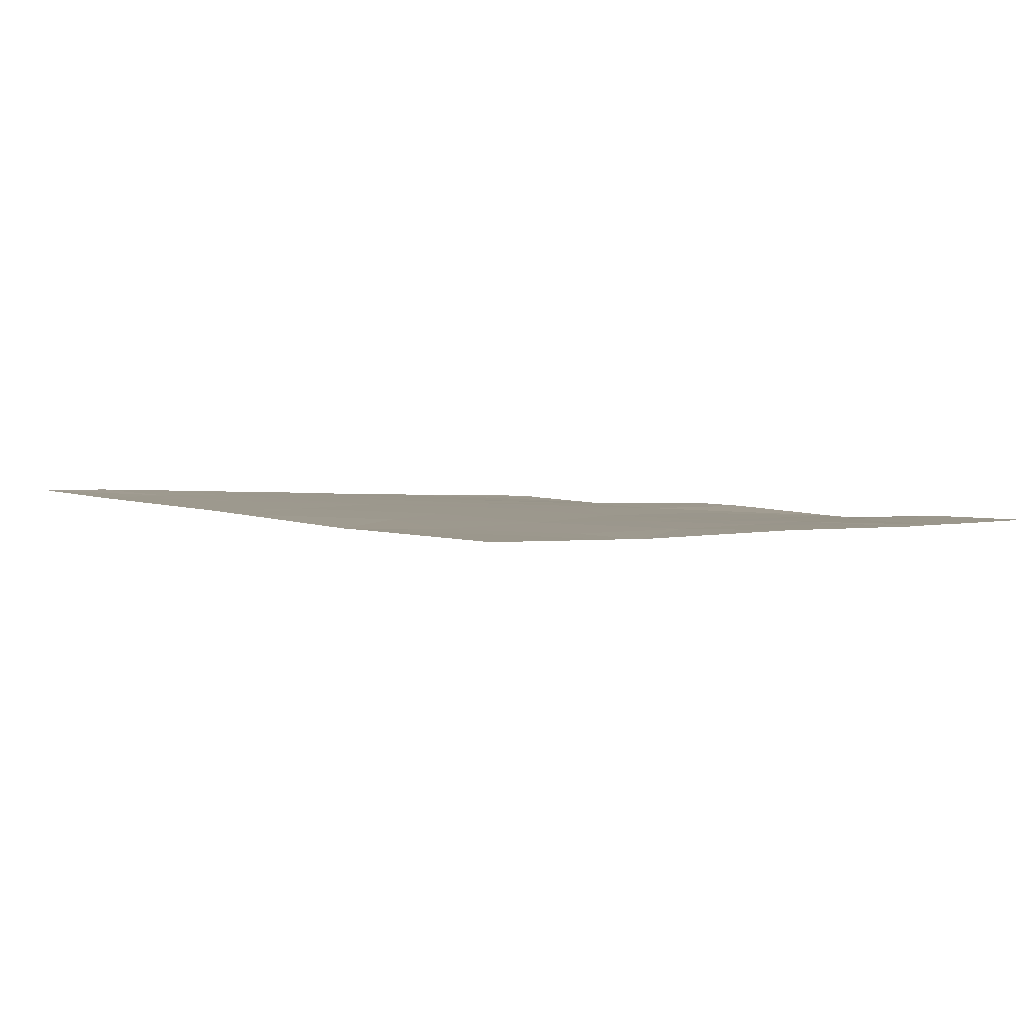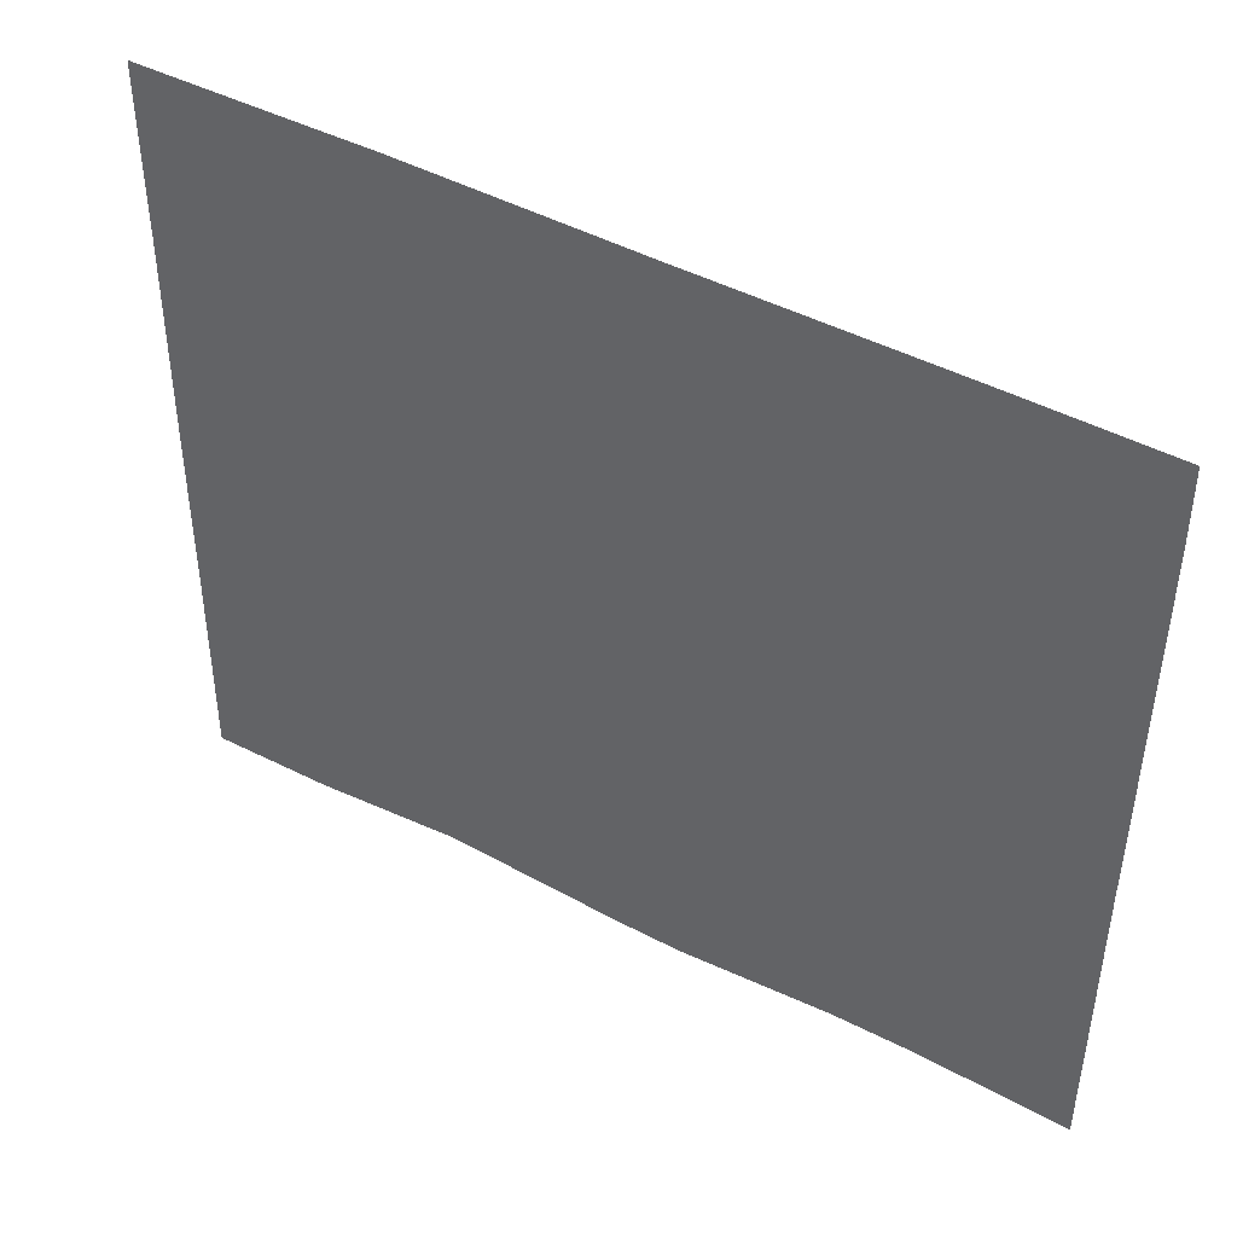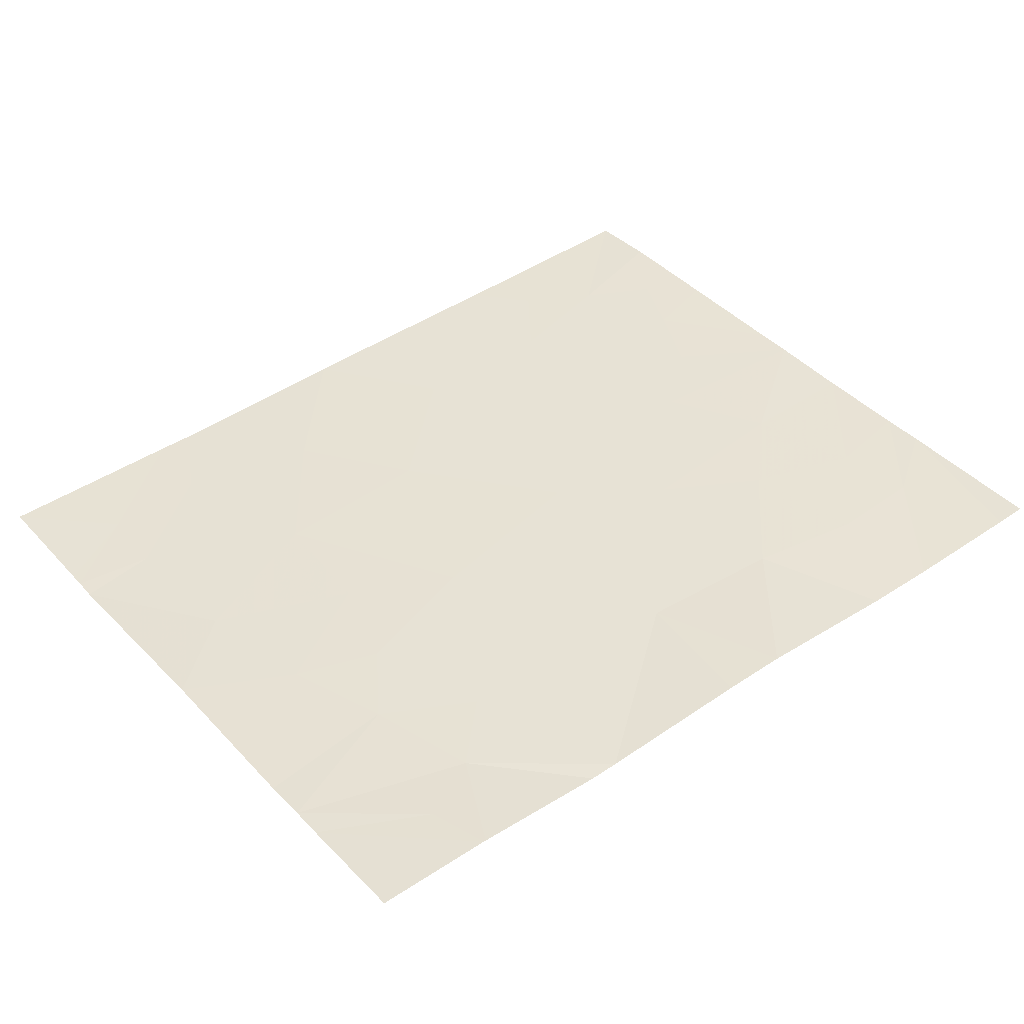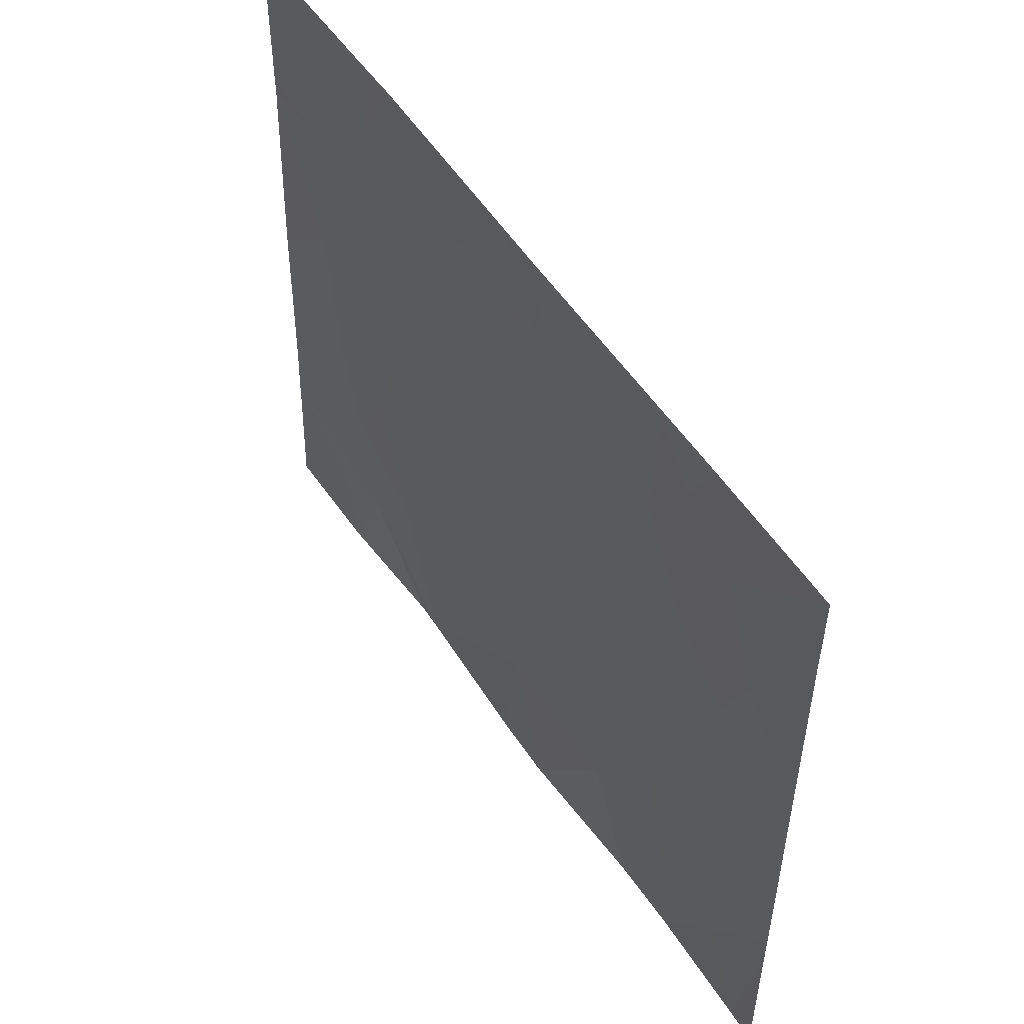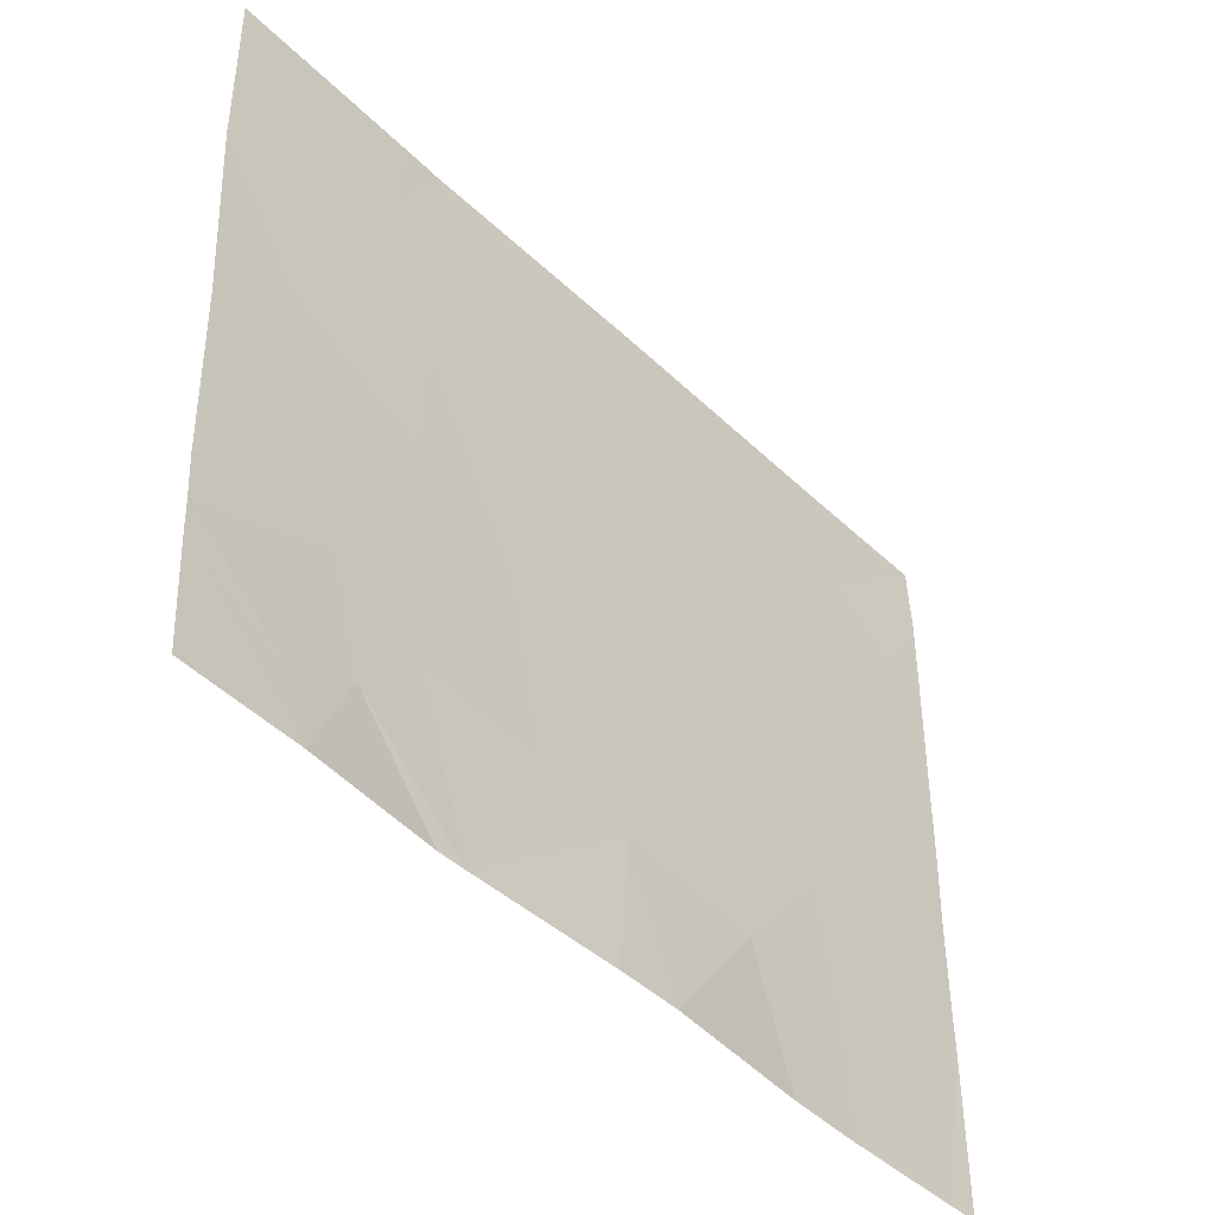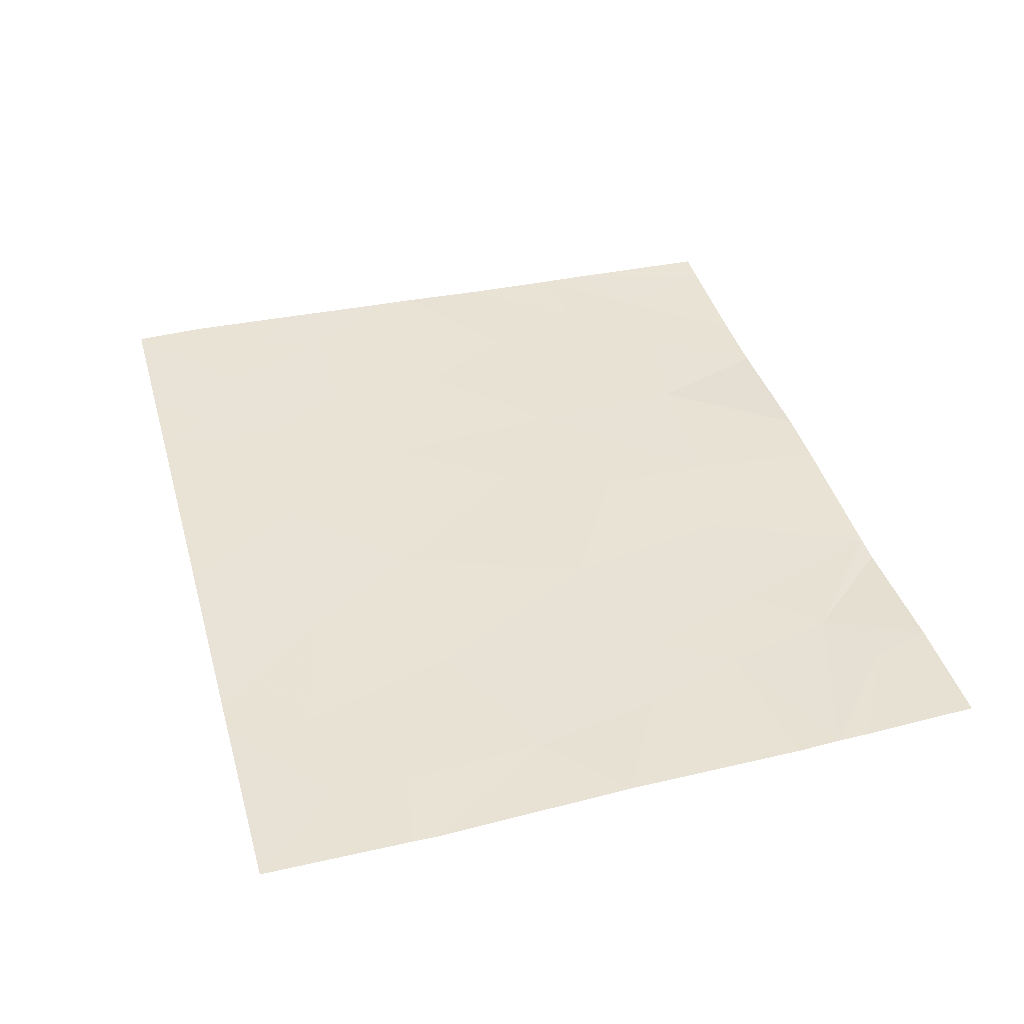
<metadata>
{"format":"obj","ext":"obj","renderer":"f3d","projection":"perspective","resolution":1024,"background":"white","views":[{"elev":-0.3,"azim":52.0,"up":"+Y"},{"elev":44.7,"azim":-151.7,"up":"+Z"},{"elev":40.3,"azim":142.7,"up":"+Y"},{"elev":52.1,"azim":-125.6,"up":"+Z"},{"elev":-44.6,"azim":128.5,"up":"+Z"},{"elev":37.5,"azim":74.6,"up":"+Y"}]}
</metadata>
<code>
v -54.33 46.78 19.77
v -54.6 46.78 20.51
v -53.94 46.75 20.49
v -53.03 46.73 19.23
v -53.59 46.75 19.29
v -53.45 46.74 19.71
v -53.72 46.76 18.84
v -54.19 46.78 18.46
v -53.96 46.77 19.09
v -53.01 46.68 20.76
v -53.02 46.71 19.95
v -53.35 46.72 20.23
v -55.87 46.86 20.56
v -56.17 46.88 20.32
v -56.3 46.89 20.62
v -53.91 46.75 19.99
v -55.06 46.81 20.95
v -54.73 46.78 21.46
v -54.3 46.76 20.98
v -53.01 46.68 20.85
v -53.32 46.7 20.8
v -56.6 46.91 20.03
v -56.6 46.91 20.19
v -55.82 46.86 19.37
v -55.43 46.84 19.61
v -56.11 46.88 19.67
v -54.94 46.8 21.46
v -55.37 46.83 20.37
v -55.67 46.85 20.93
v -55.97 46.86 18.46
v -56.46 46.89 18.46
v -56.3 46.88 18.91
v -54.88 46.81 19.46
v -54.88 46.82 19.01
v -55.89 46.86 20.08
v -54.46 46.79 19.08
v -53.04 46.74 19.05
v -55.88 46.86 21.22
v -56.14 46.88 21.05
v -56.6 46.9 19.68
v -53 46.68 21.46
v -53.01 46.68 20.91
v -53.34 46.7 21.1
v -53.16 46.69 21.46
v -54.07 46.77 18.46
v -53.45 46.76 18.7
v -56.6 46.9 21.46
v -56 46.86 21.46
v -56.6 46.91 21.16
v -56.6 46.91 20.7
v -56.41 46.9 20.88
v -56.25 46.88 19.23
v -55.92 46.86 18.89
v -55.47 46.85 18.96
v -53.93 46.72 21.46
v -53.75 46.72 21.12
v -55.04 46.82 19.91
v -53.78 46.72 21.46
v -53.04 46.74 18.92
v -53.52 46.78 18.46
v -53.53 46.78 18.46
v -53.05 46.76 18.46
v -55.08 46.85 18.46
v -54.82 46.83 18.46
v -56.6 46.9 19.29
v -55.7 46.84 21.46
v -55.68 46.84 18.46
v -56.6 46.9 18.46
v -56.6 46.9 19.11
v -53.79 46.75 19.59
f 3 2 1
f 6 5 4
f 9 8 7
f 12 11 10
f 15 14 13
f 12 16 6
f 12 3 16
f 19 18 17
f 17 2 19
f 21 10 20
f 14 23 22
f 14 15 23
f 26 24 25
f 17 18 27
f 29 28 17
f 32 31 30
f 34 33 25
f 14 22 35
f 33 36 1
f 33 34 36
f 26 35 22
f 26 25 35
f 9 36 8
f 9 1 36
f 37 4 5
f 5 7 37
f 29 38 39
f 26 22 40
f 43 42 41
f 41 44 43
f 7 8 45
f 46 37 7
f 39 48 47
f 47 49 39
f 51 49 50
f 13 35 28
f 13 14 35
f 24 52 53
f 53 54 24
f 15 50 23
f 12 6 11
f 25 24 54
f 56 55 19
f 19 3 56
f 33 1 57
f 57 25 33
f 56 43 58
f 2 28 57
f 57 1 2
f 56 21 43
f 56 3 21
f 15 51 50
f 2 17 28
f 46 59 37
f 46 60 59
f 61 7 45
f 61 46 7
f 60 62 59
f 61 60 46
f 34 63 64
f 34 54 63
f 43 20 42
f 58 43 44
f 52 40 65
f 52 65 32
f 52 32 53
f 3 19 2
f 29 66 38
f 12 10 21
f 21 3 12
f 19 55 18
f 3 1 16
f 54 67 63
f 26 40 52
f 52 24 26
f 69 68 31
f 31 32 69
f 65 69 32
f 38 48 39
f 39 49 51
f 38 66 48
f 53 30 67
f 53 32 30
f 56 58 55
f 7 5 9
f 15 39 51
f 15 29 39
f 15 13 29
f 13 28 29
f 6 4 11
f 34 64 8
f 29 27 66
f 29 17 27
f 34 25 54
f 21 20 43
f 25 28 35
f 16 1 70
f 70 6 16
f 70 9 5
f 70 1 9
f 6 70 5
f 54 53 67
f 25 57 28
f 34 8 36

</code>
